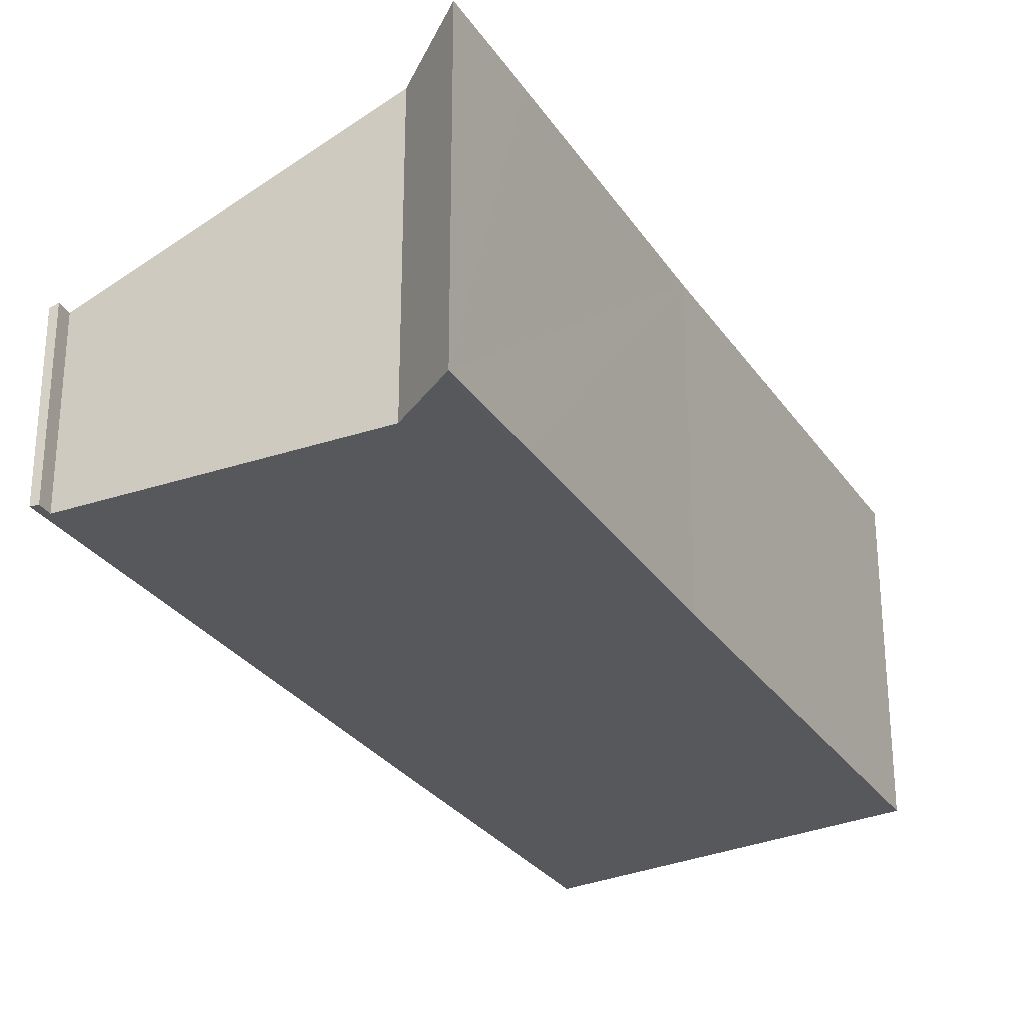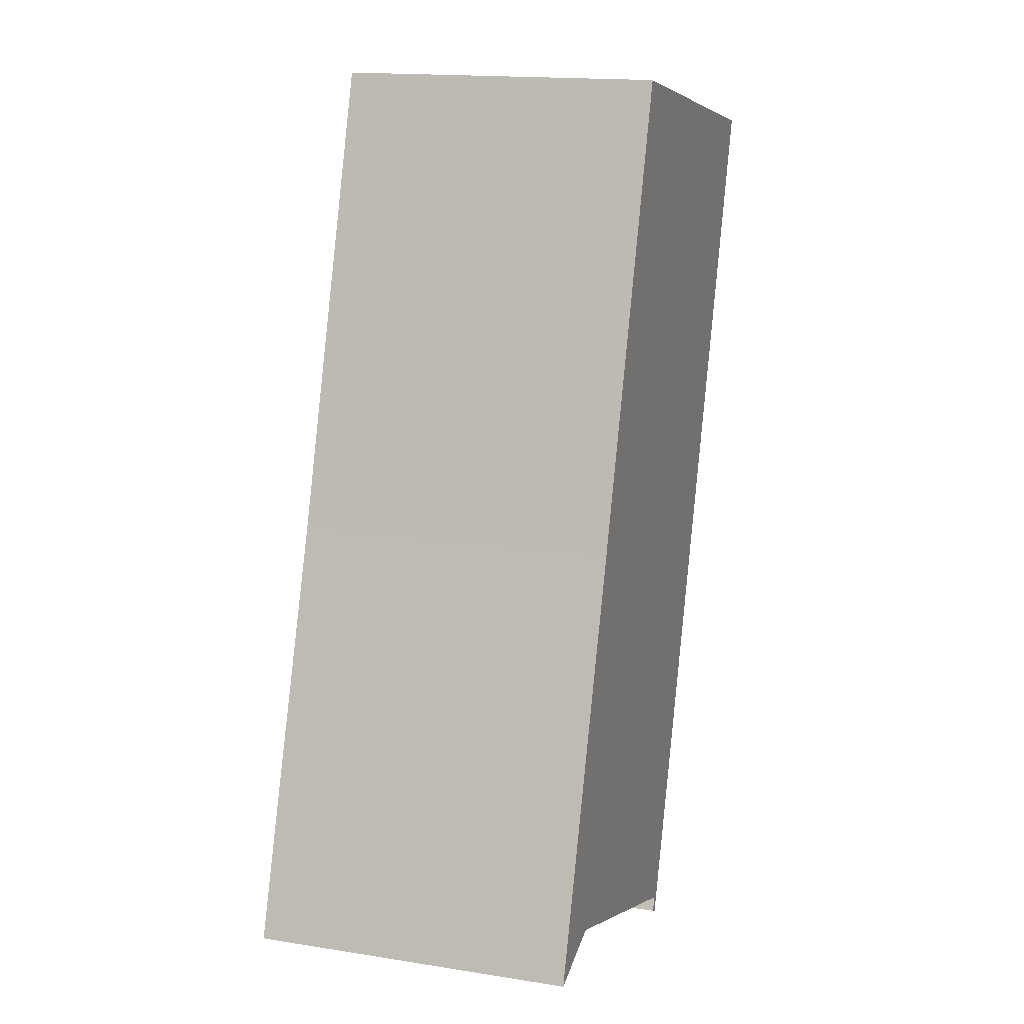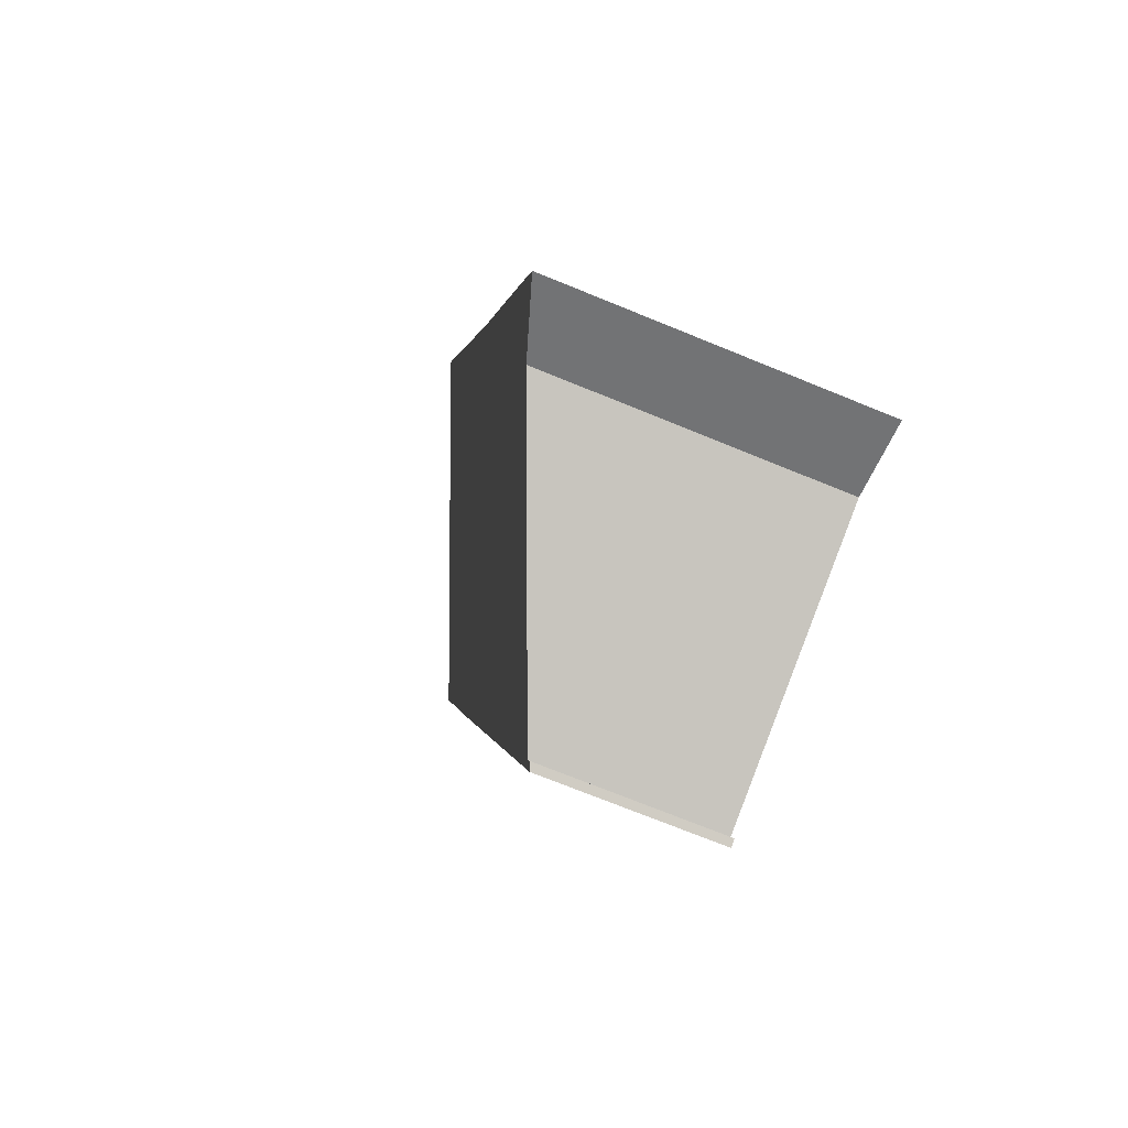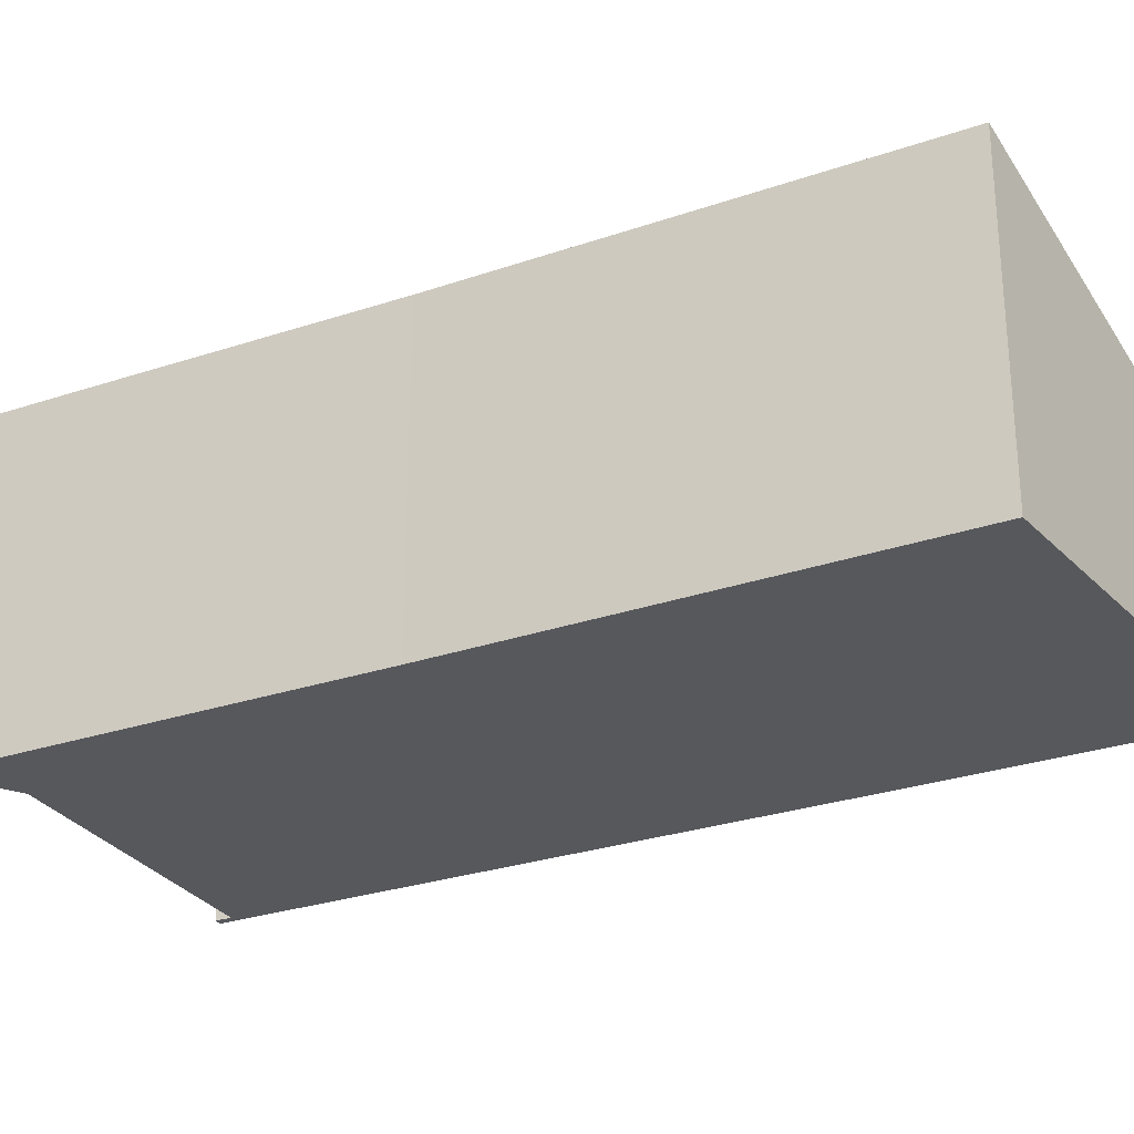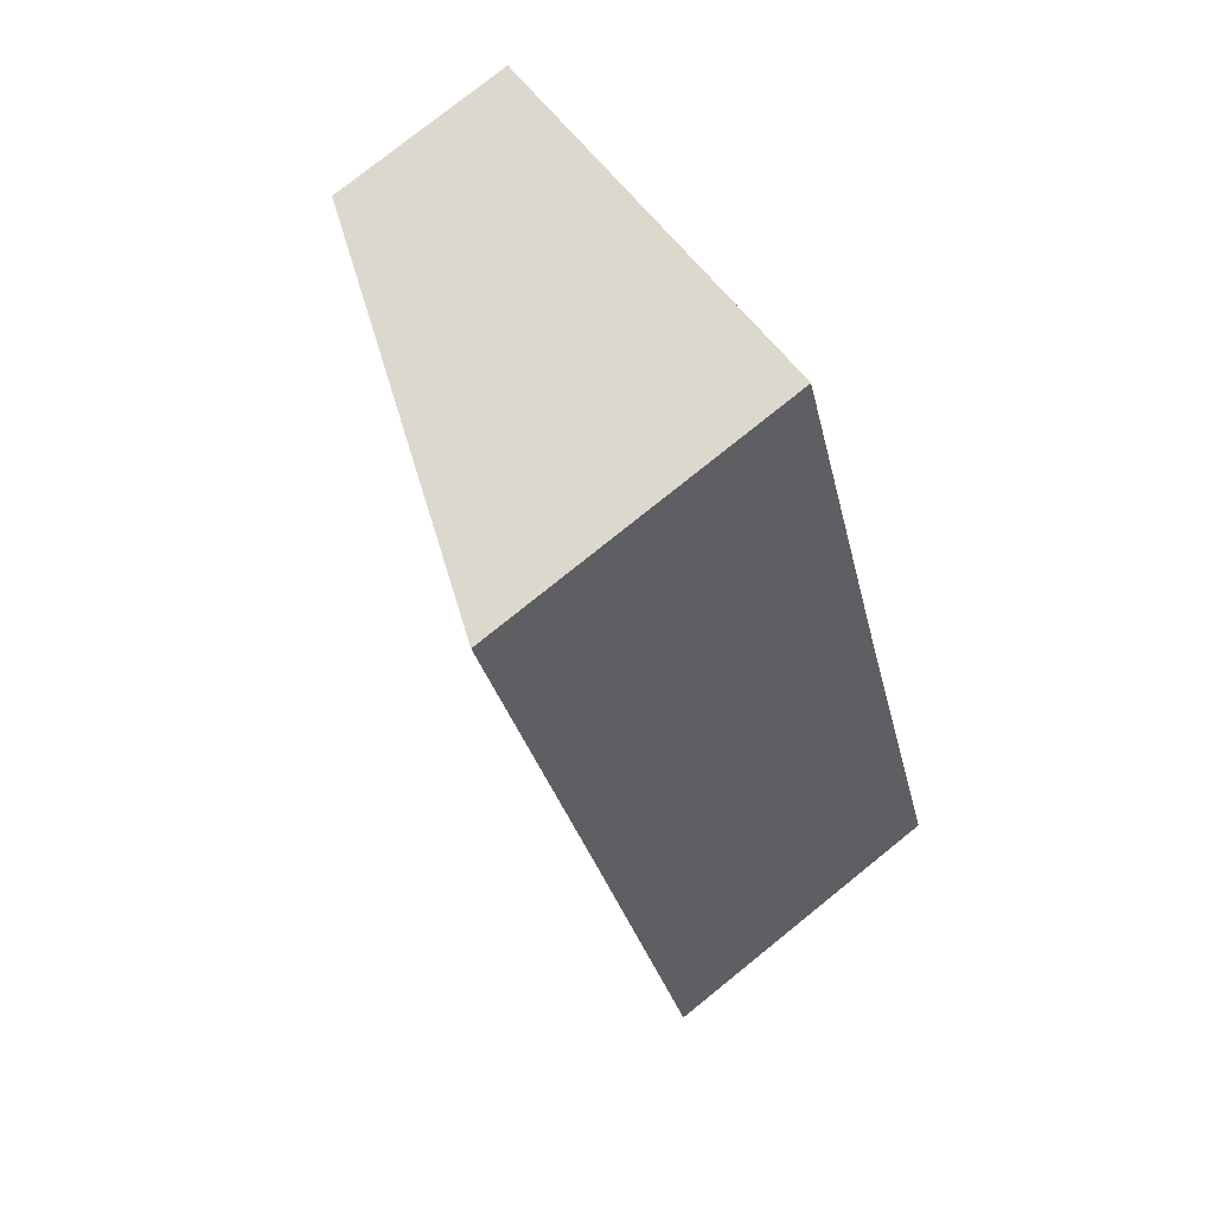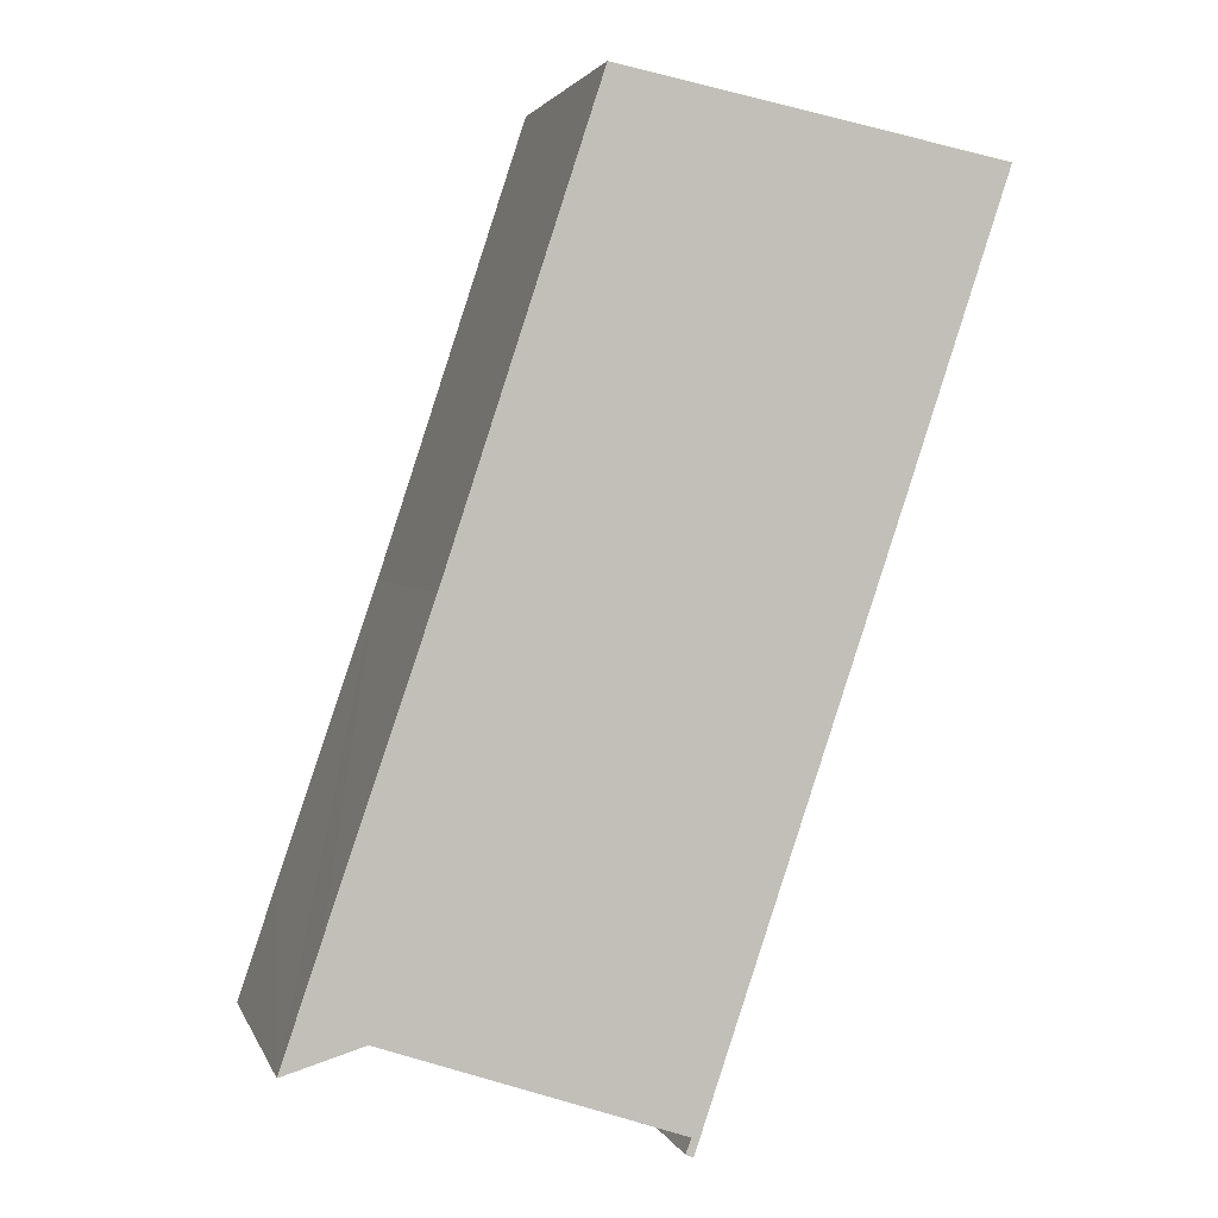
<metadata>
{"format":"obj","ext":"obj","renderer":"f3d","projection":"perspective","resolution":1024,"background":"white","views":[{"elev":-28.5,"azim":-134.4,"up":"+Y"},{"elev":16.0,"azim":-71.7,"up":"+Z"},{"elev":-72.5,"azim":-112.2,"up":"+Z"},{"elev":-28.4,"azim":-44.4,"up":"+Y"},{"elev":77.7,"azim":-128.8,"up":"+Z"},{"elev":2.6,"azim":-14.3,"up":"+Z"}]}
</metadata>
<code>
v  12.67 6.433 -3.13
v  12.88 6.421 -2.613
v  12.94 6.32 -3.254
v  19.92 6.307 17.48
v  20.78 7.343 28.4
v  23.38 6.32 27.89
v  13.16 6.319 -2.604
v  12.43 6.606 -2.459
v  10.18 11.52 30.5
v  2.76 10.59 0.844
v  4.906 11.48 14.44
v  0 11.5 7.043e-16
v  9.136 11.51 27.34
v  1.345 11.5 3.99
v  12.67 1.917e-16 -3.13
v  12.94 1.993e-16 -3.254
v  12.88 1.6e-16 -2.613
v  0 0 0
v  1.345 -2.443e-16 3.99
v  4.906 -8.843e-16 14.44
v  9.136 -1.674e-15 27.34
v  10.18 -1.868e-15 30.5
v  2.76 -5.168e-17 0.844
v  12.43 1.506e-16 -2.459
v  20.78 -1.739e-15 28.4
v  23.38 -1.707e-15 27.89
v  13.16 1.594e-16 -2.604
v  19.92 -1.07e-15 17.48
g defaultobject
f 1 2 3
f 4 5 6
f 5 4 7
f 5 7 3
f 5 3 2
f 5 2 8
f 5 8 9
f 9 8 10
f 9 10 11
f 11 10 12
f 9 11 13
f 11 12 14
f 3 15 1
f 15 3 16
f 15 2 1
f 2 15 17
f 18 14 12
f 14 18 11
f 11 18 19
f 11 19 20
f 11 20 13
f 13 20 21
f 13 21 9
f 9 21 22
f 8 23 10
f 23 8 2
f 23 2 17
f 23 17 24
f 10 18 12
f 18 10 23
f 22 5 9
f 5 22 25
f 5 25 6
f 6 25 26
f 7 16 3
f 16 7 4
f 16 4 27
f 27 4 28
f 28 4 6
f 28 6 26
f 18 23 19
f 21 25 22
f 25 21 20
f 25 20 26
f 26 20 28
f 28 20 27
f 27 20 19
f 27 19 23
f 27 23 24
f 27 24 17
f 27 17 15
f 27 15 16

</code>
